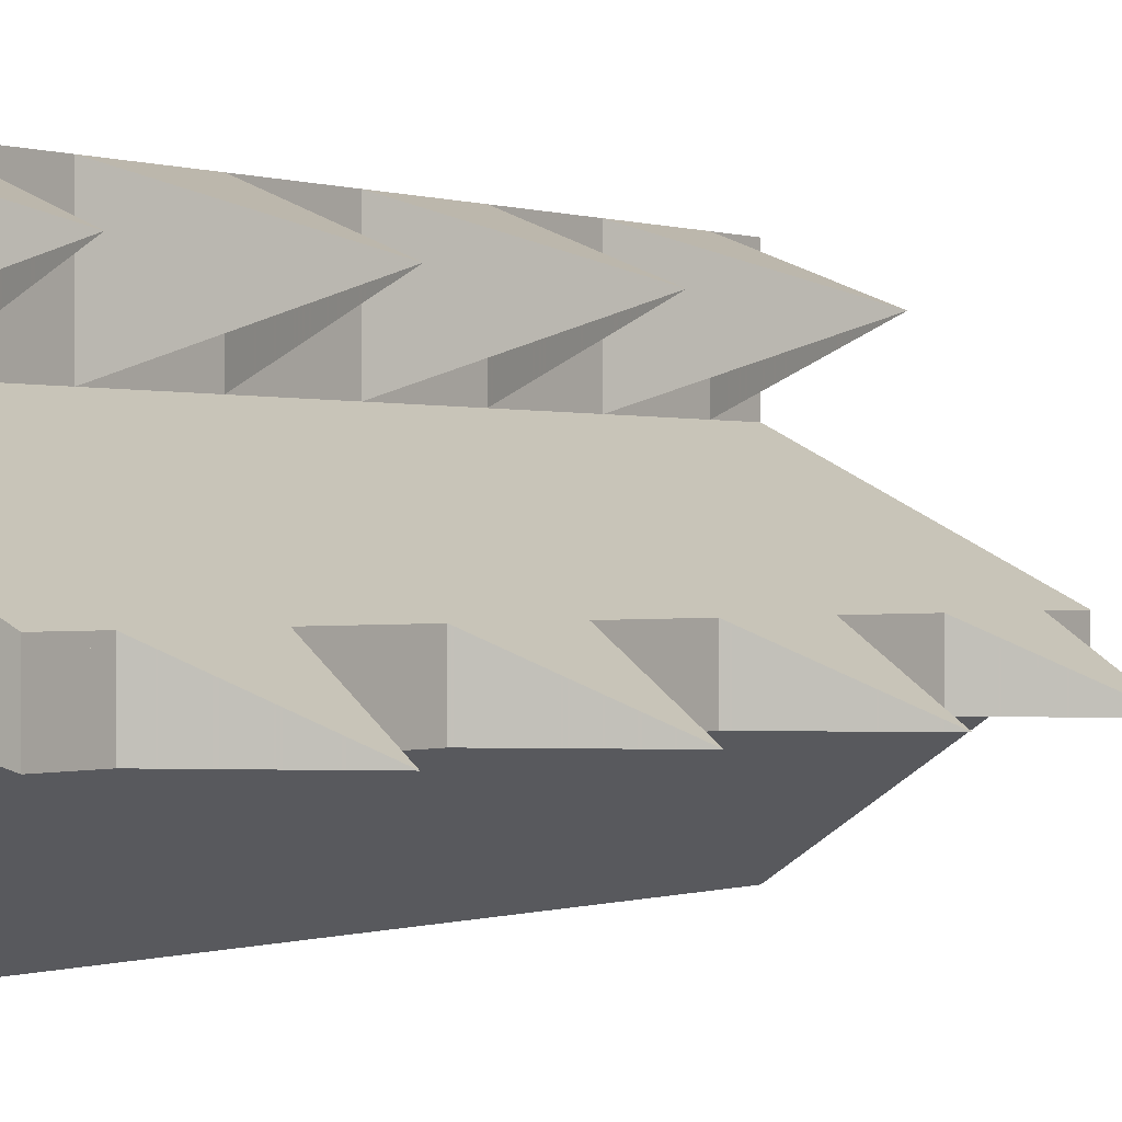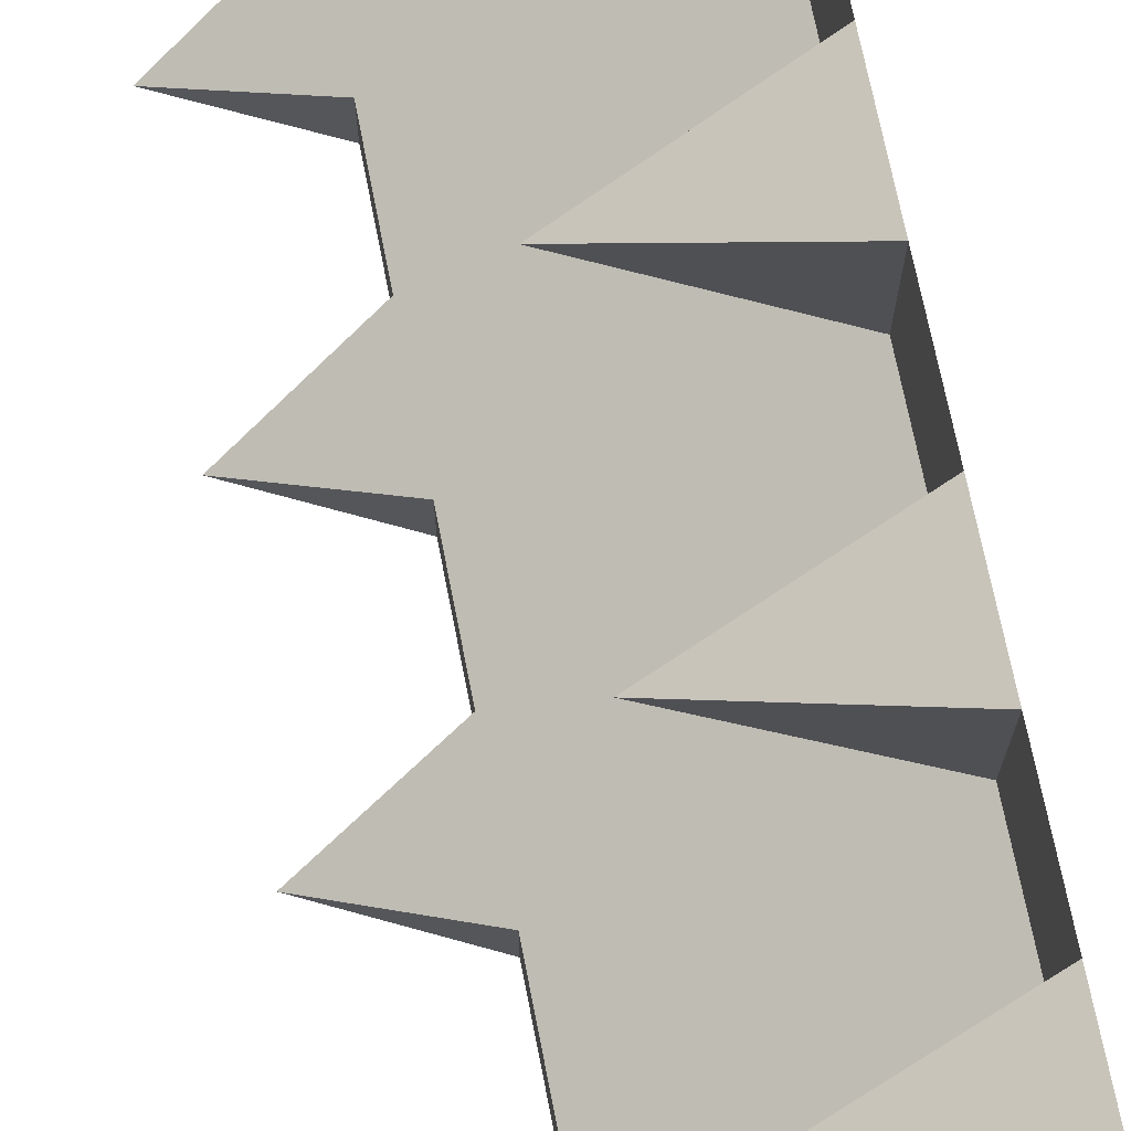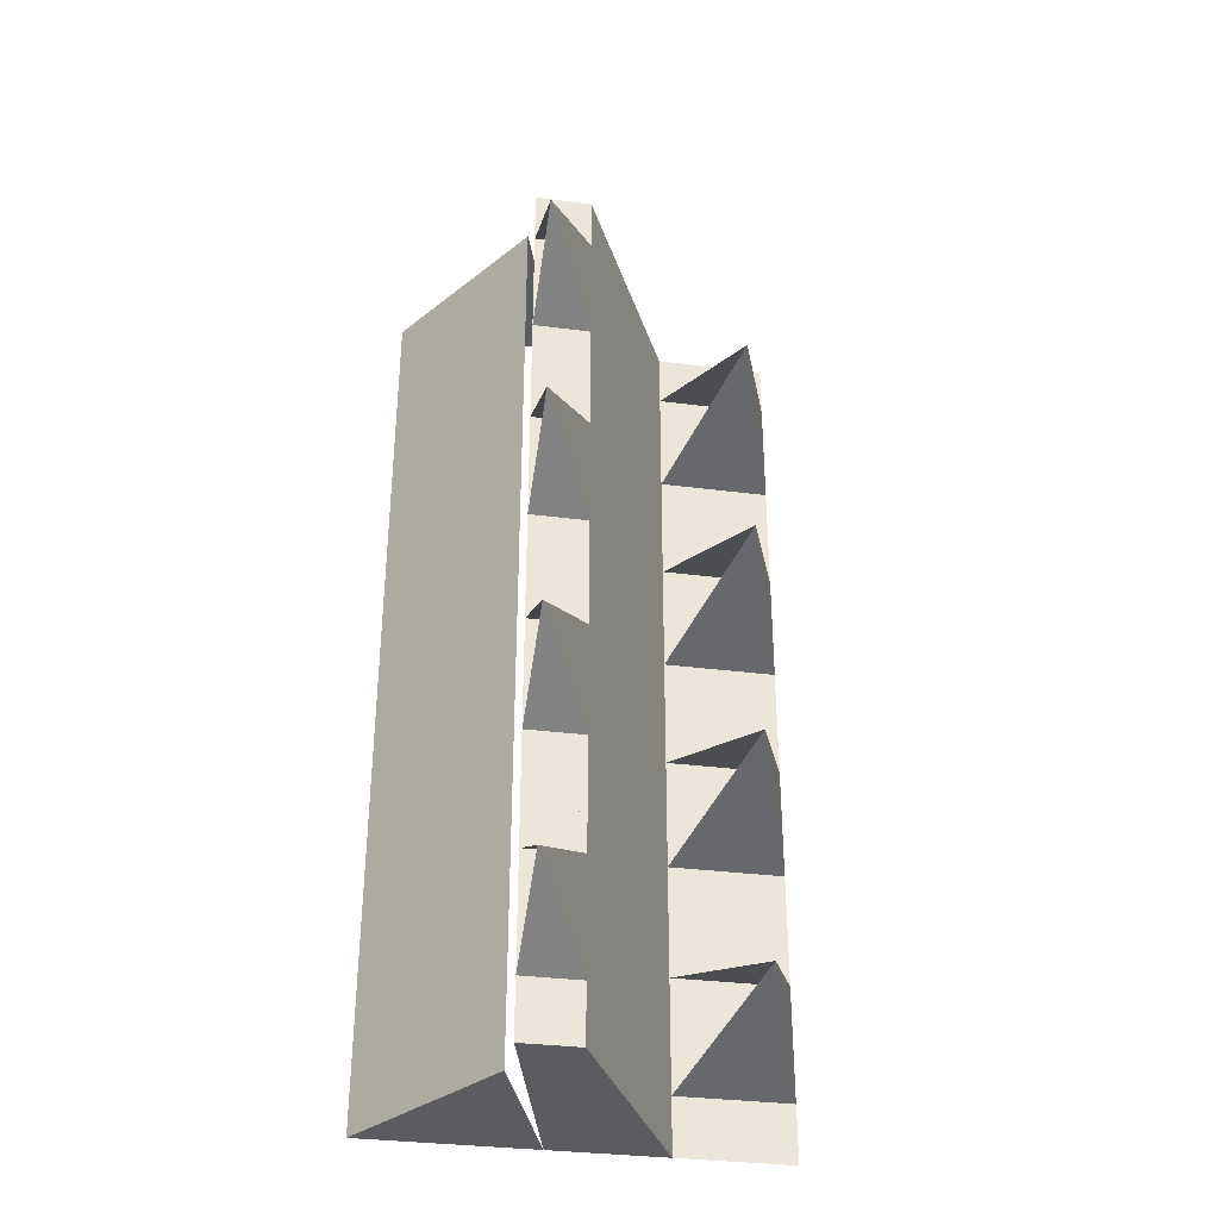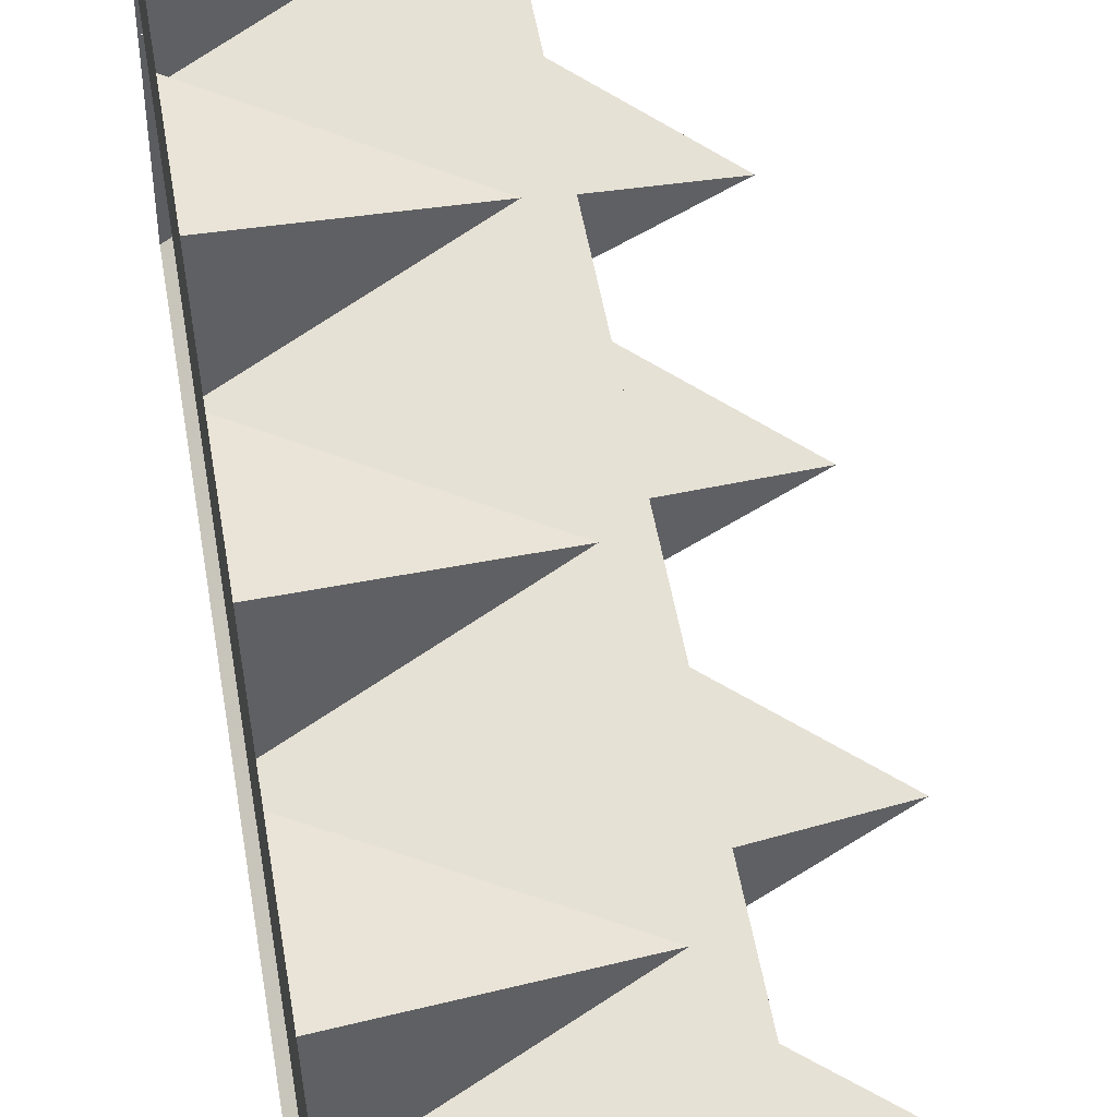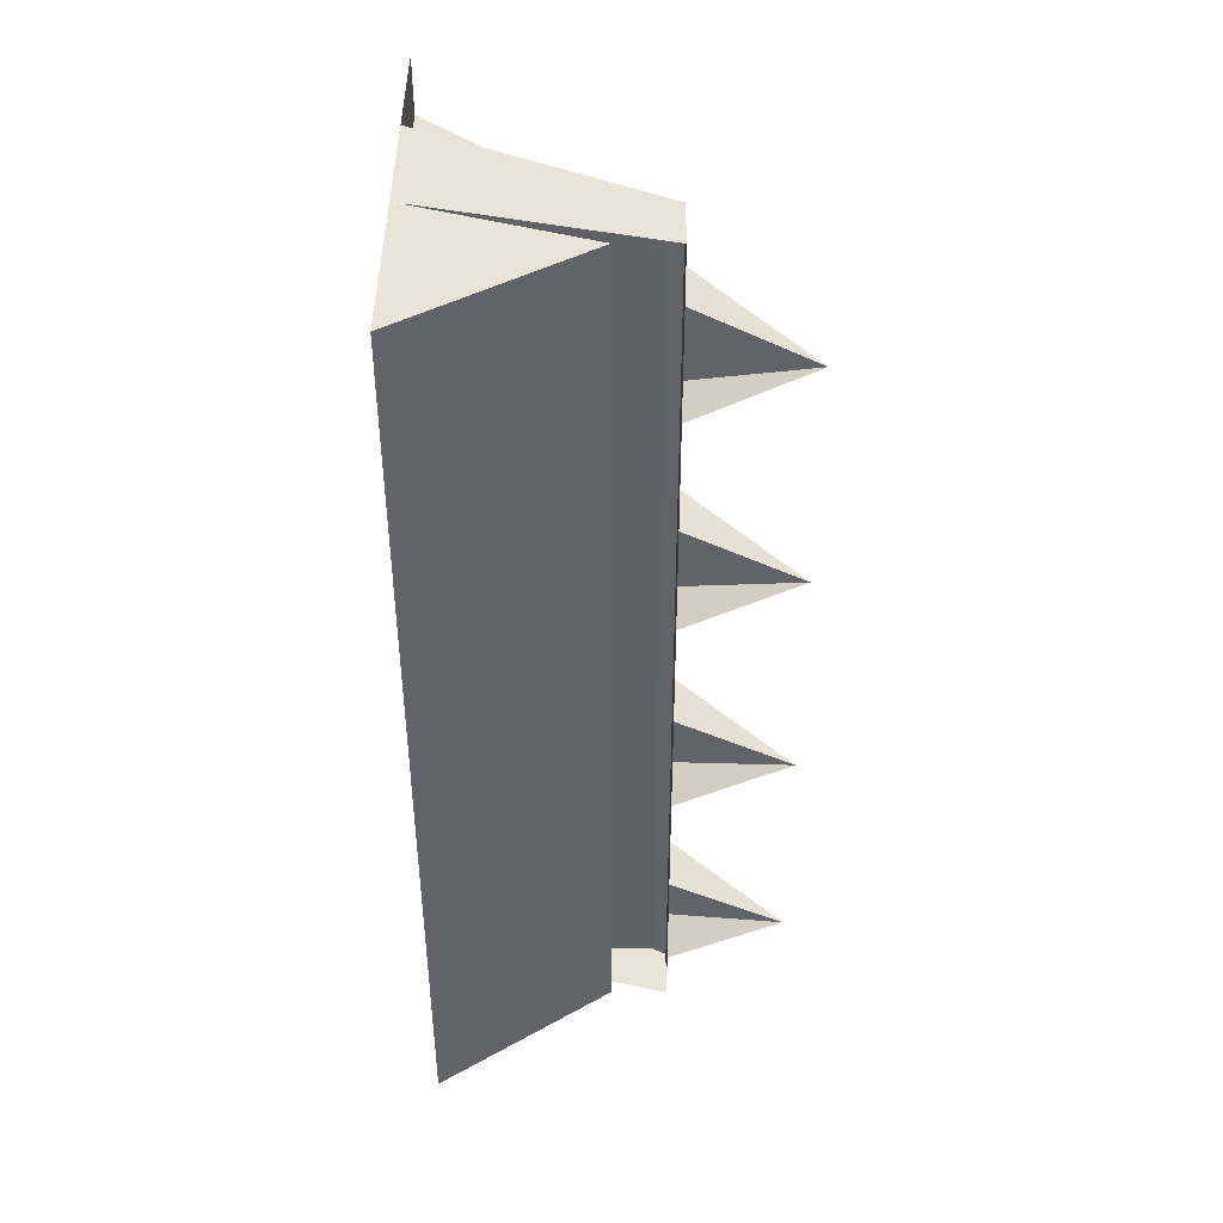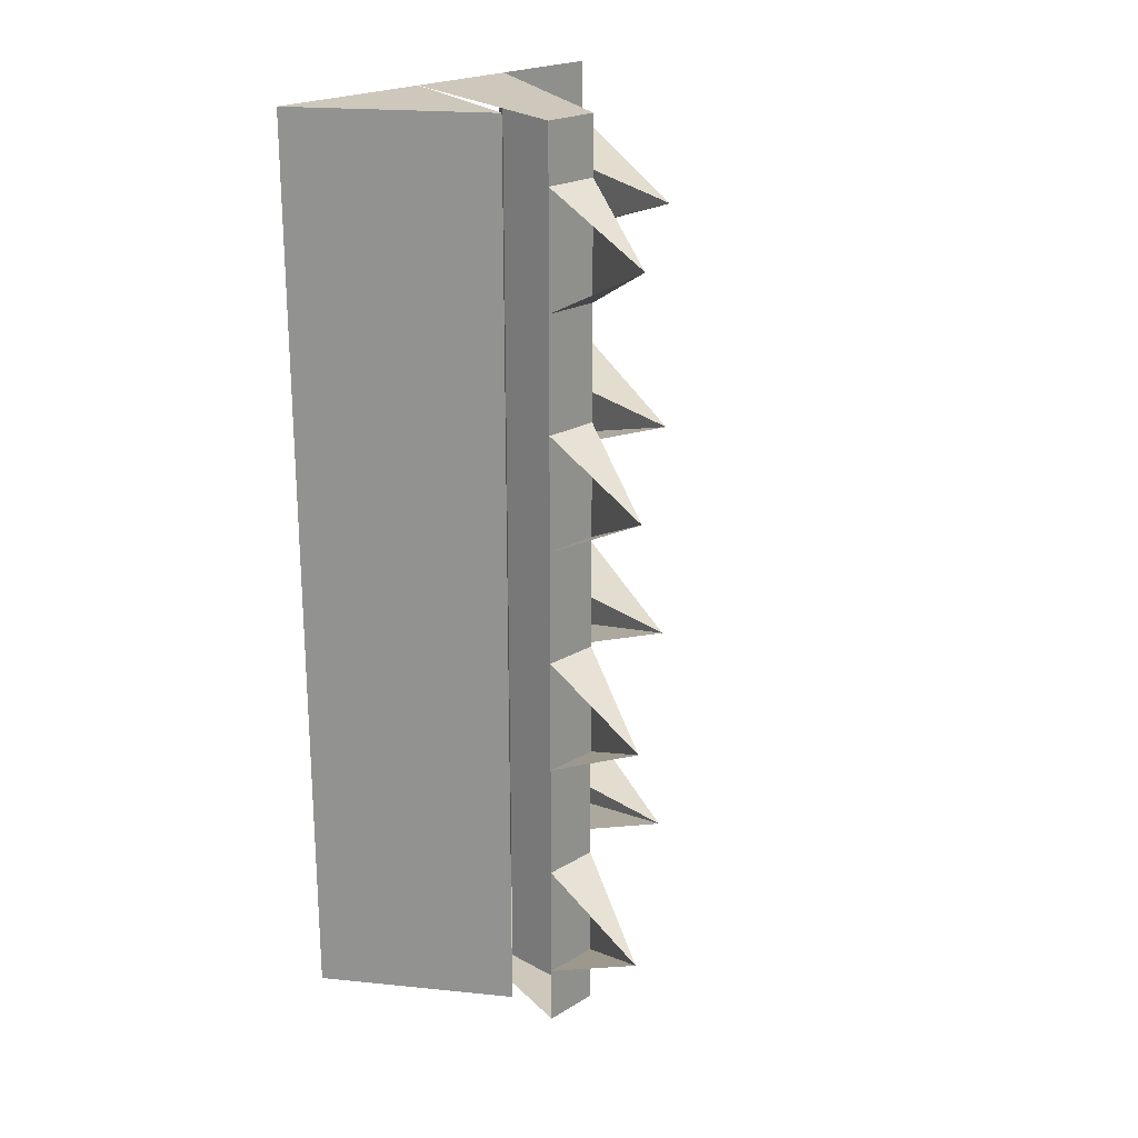
<metadata>
{"format":"obj","ext":"obj","renderer":"f3d","projection":"perspective","resolution":1024,"background":"white","views":[{"elev":0.0,"azim":35.2,"up":"+Y"},{"elev":71.2,"azim":168.9,"up":"+Y"},{"elev":-34.1,"azim":80.2,"up":"+Z"},{"elev":49.4,"azim":-9.3,"up":"+Y"},{"elev":42.8,"azim":0.3,"up":"+Z"},{"elev":21.8,"azim":43.7,"up":"+Z"}]}
</metadata>
<code>
v -0.5 0.3047 -0.5
v -0.25 0.1797 -0.5
v -0.25 0.1797 0.5
v -0.5 0.3047 0.5
v -0.5 0.4375 -0.5
v -0.5 0.4375 0.5
v -0.125 0.125 0.375
v -0.25 0.125 0.4375
v -0.25 0.1875 0.4375
v -0.25 0.1875 0.3125
v -0.25 0.125 0.3125
v -0.125 0.125 -0.125
v -0.25 0.1875 -0.0625
v -0.25 0.1875 -0.1875
v -0.25 0.125 -0.1875
v -0.125 0.125 -0.375
v -0.25 0.1875 -0.3125
v -0.25 0.1875 -0.4375
v -0.25 0.125 -0.4375
v -0.125 0.125 0.125
v -0.25 0.1875 0.1875
v -0.25 0.1875 0.0625
v -0.25 0.125 0.0625
v -0.25 0.125 0.1875
v -0.25 0.125 -0.0625
v -0.25 0.125 -0.3125
v -0.25 0.1875 -0.5
v -0.25 0.125 -0.5
v -0.25 0.125 0.5
v -0.25 0.1875 0.5
v -0.5 0.3125 0.5
v -0.5 0.3125 -0.5
v -0.5 0.25 -0.5
v -0.5 0.1875 -0.5
v -0.375 0.1875 0.5
v -0.375 0.1875 -0.5
v -0.3125 0.125 -0.5
v -0.5 0 -0.5
v -0.5 0 0.5
v -0.3125 0.125 0.5
v -0.5 0.1875 0.5
v -0.5 0.125 0.5
v -0.5 0.125 -0.5
v -0.5 0.25 0.5
v -0.3125 0.375 0.375
v -0.5 0.3125 0.4375
v -0.5 0.4375 0.4375
v -0.5 0.4375 0.3125
v -0.5 0.3125 0.3125
v -0.3125 0.375 -0.125
v -0.5 0.4375 -0.0625
v -0.5 0.4375 -0.1875
v -0.5 0.3125 -0.1875
v -0.3125 0.375 -0.375
v -0.5 0.4375 -0.3125
v -0.5 0.4375 -0.4375
v -0.5 0.3125 -0.4375
v -0.3125 0.375 0.125
v -0.5 0.4375 0.1875
v -0.5 0.4375 0.0625
v -0.5 0.3125 0.0625
v -0.5 0.3125 0.1875
v -0.5 0.3125 -0.0625
v -0.5 0.3125 -0.3125
f 1 2 3
f 1 3 4
f 1 4 5
f 5 4 6
f 7 8 9
f 7 9 10
f 7 10 11
f 12 13 14
f 12 14 15
f 16 17 18
f 16 18 19
f 20 21 22
f 20 22 23
f 20 24 21
f 12 25 13
f 16 26 17
f 27 28 29
f 27 29 30
f 27 30 31
f 27 31 32
f 27 32 33
f 27 33 28
f 28 33 34
f 27 30 35
f 27 35 36
f 37 38 39
f 37 39 40
f 40 39 41
f 41 39 42
f 43 38 37
f 43 37 34
f 30 29 41
f 30 41 44
f 30 44 31
f 45 46 47
f 45 47 48
f 45 48 49
f 50 51 52
f 50 52 53
f 54 55 56
f 54 56 57
f 58 59 60
f 58 60 61
f 58 62 59
f 50 63 51
f 54 64 55
f 5 32 31
f 5 31 6

</code>
